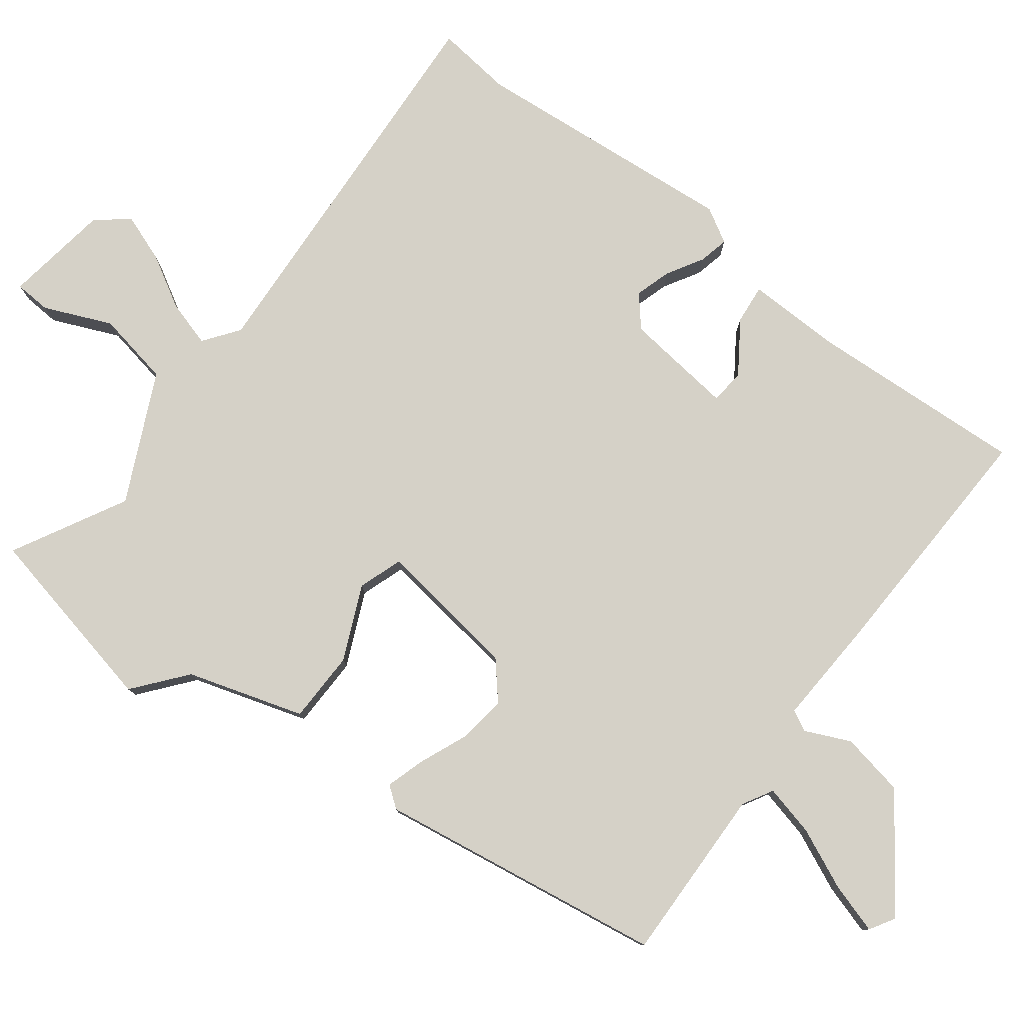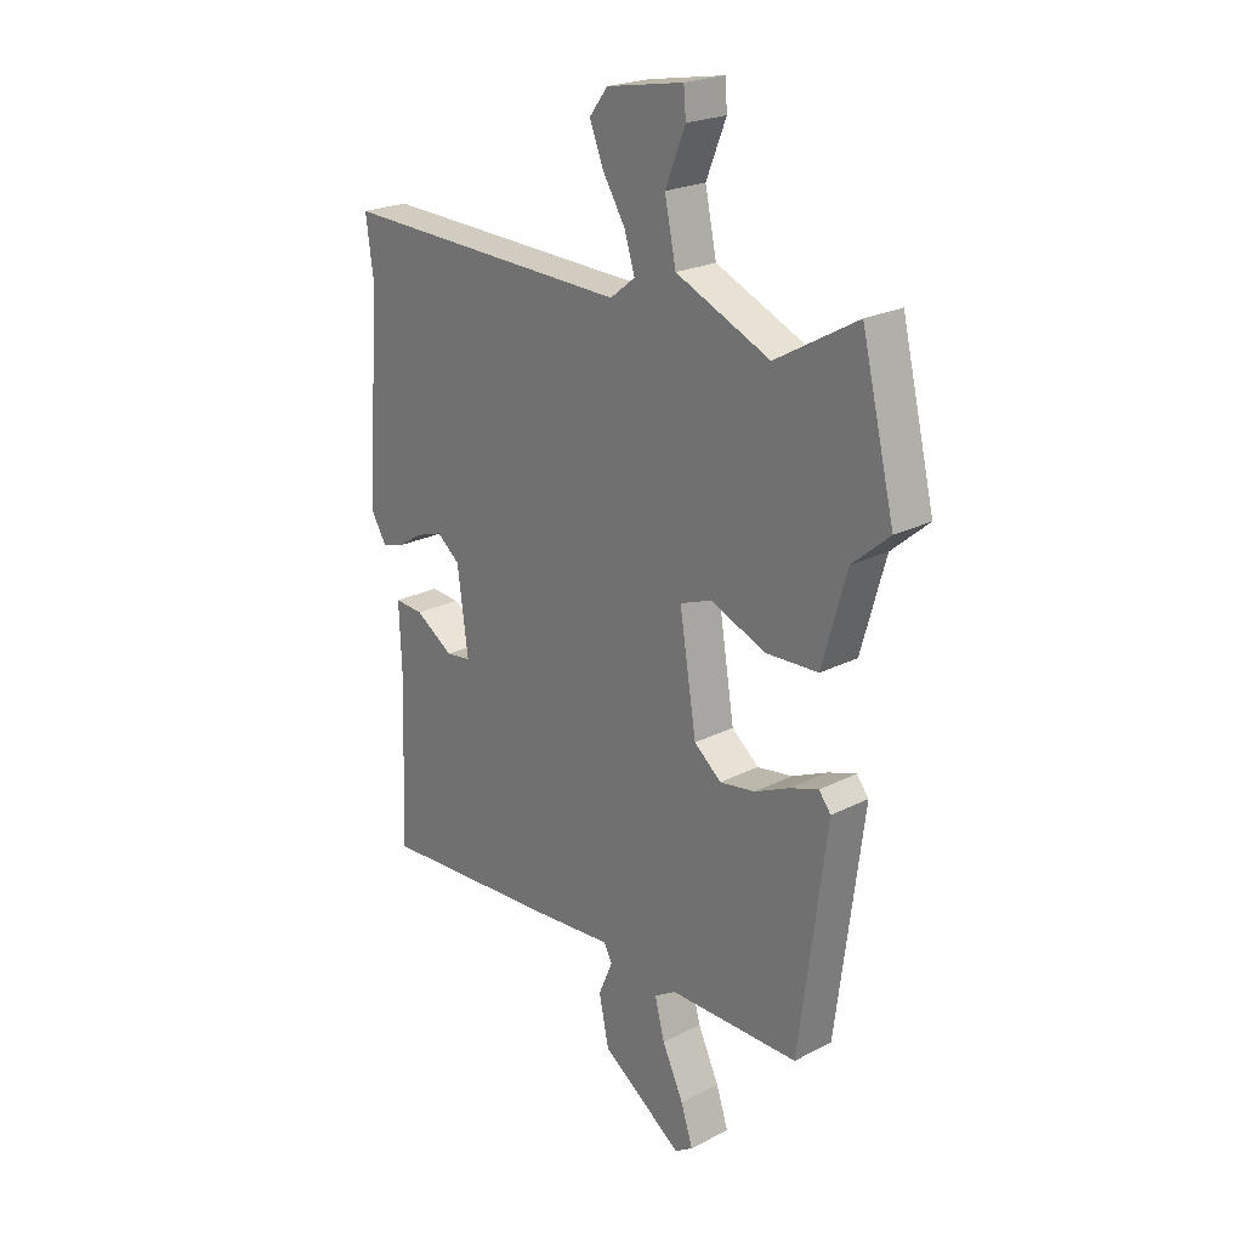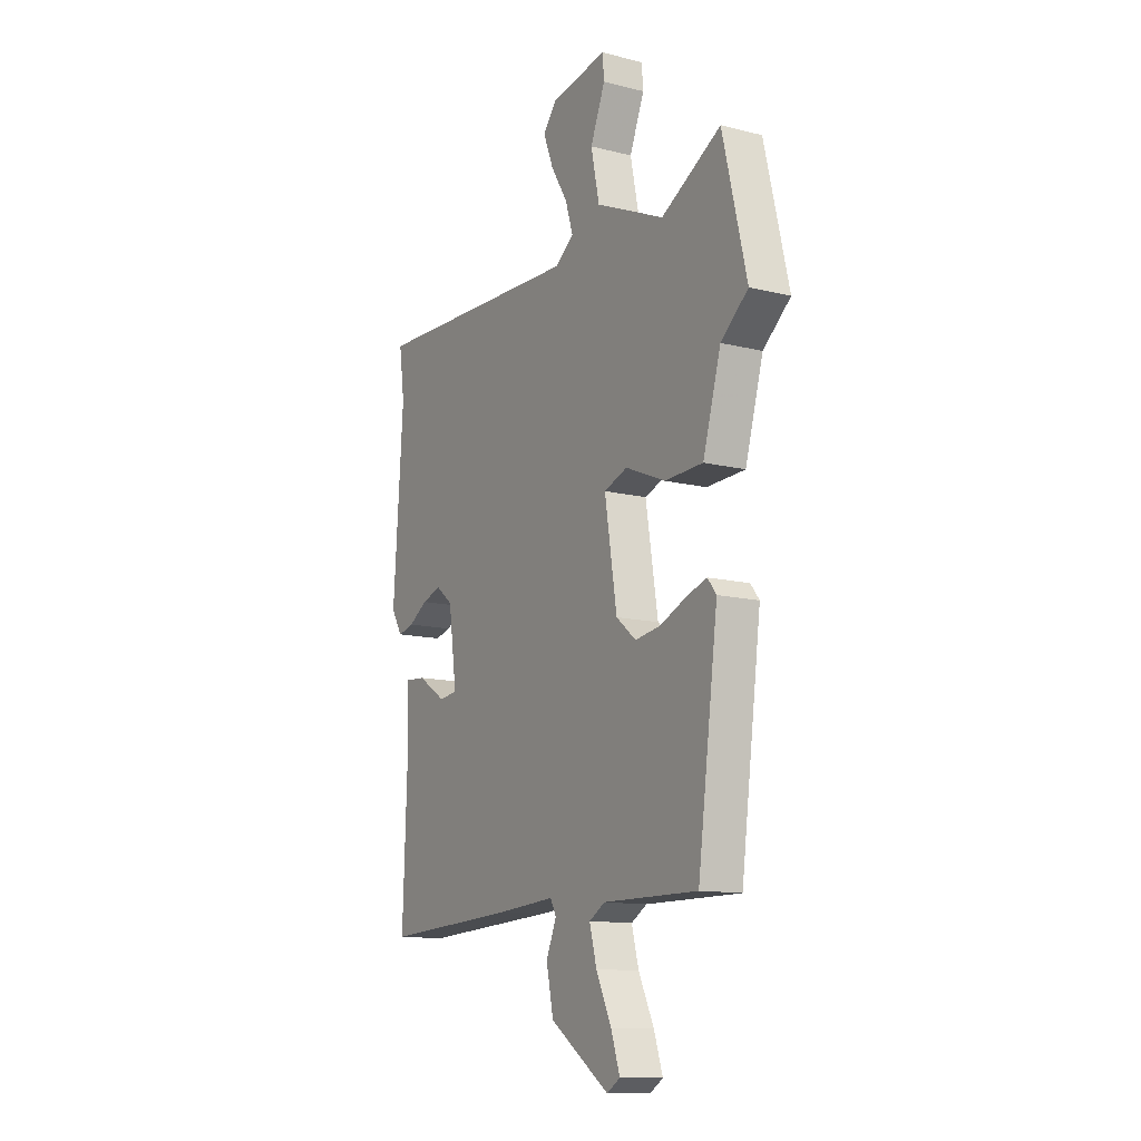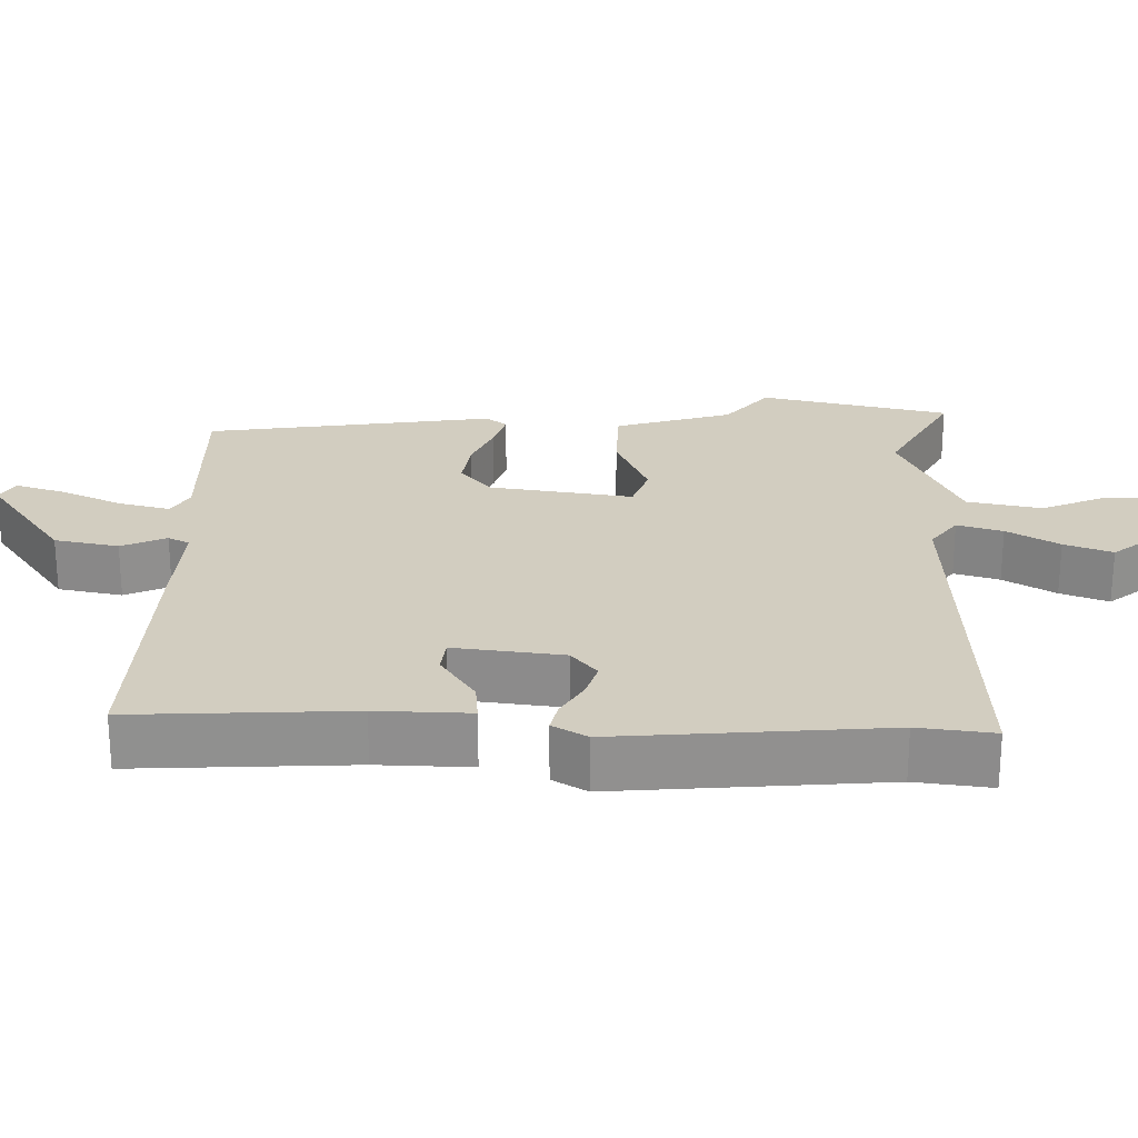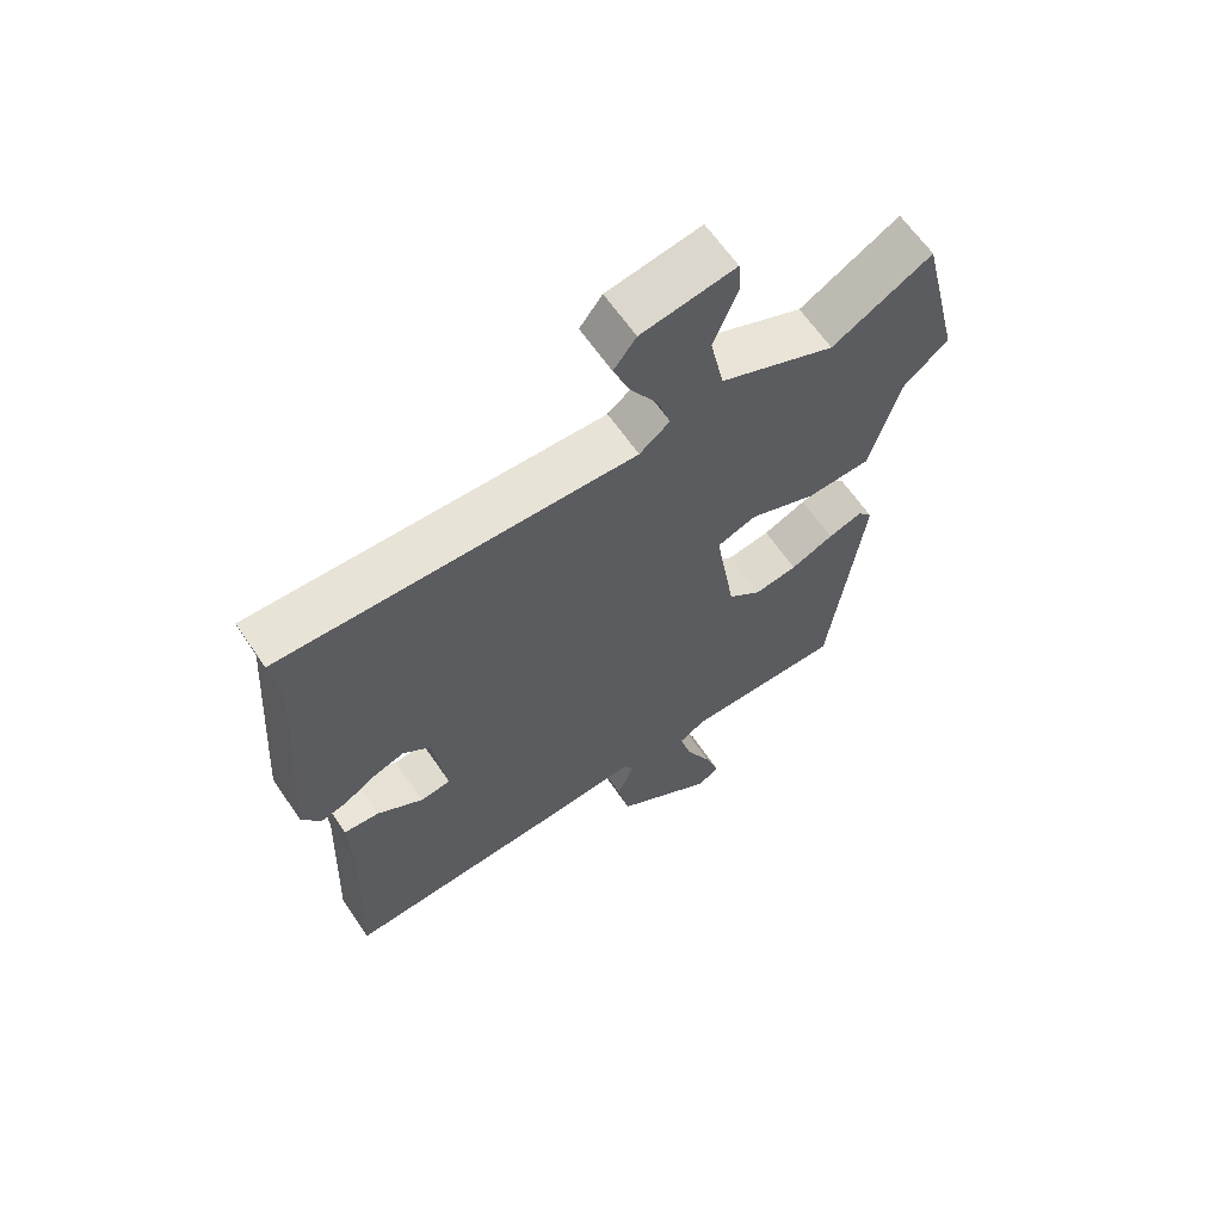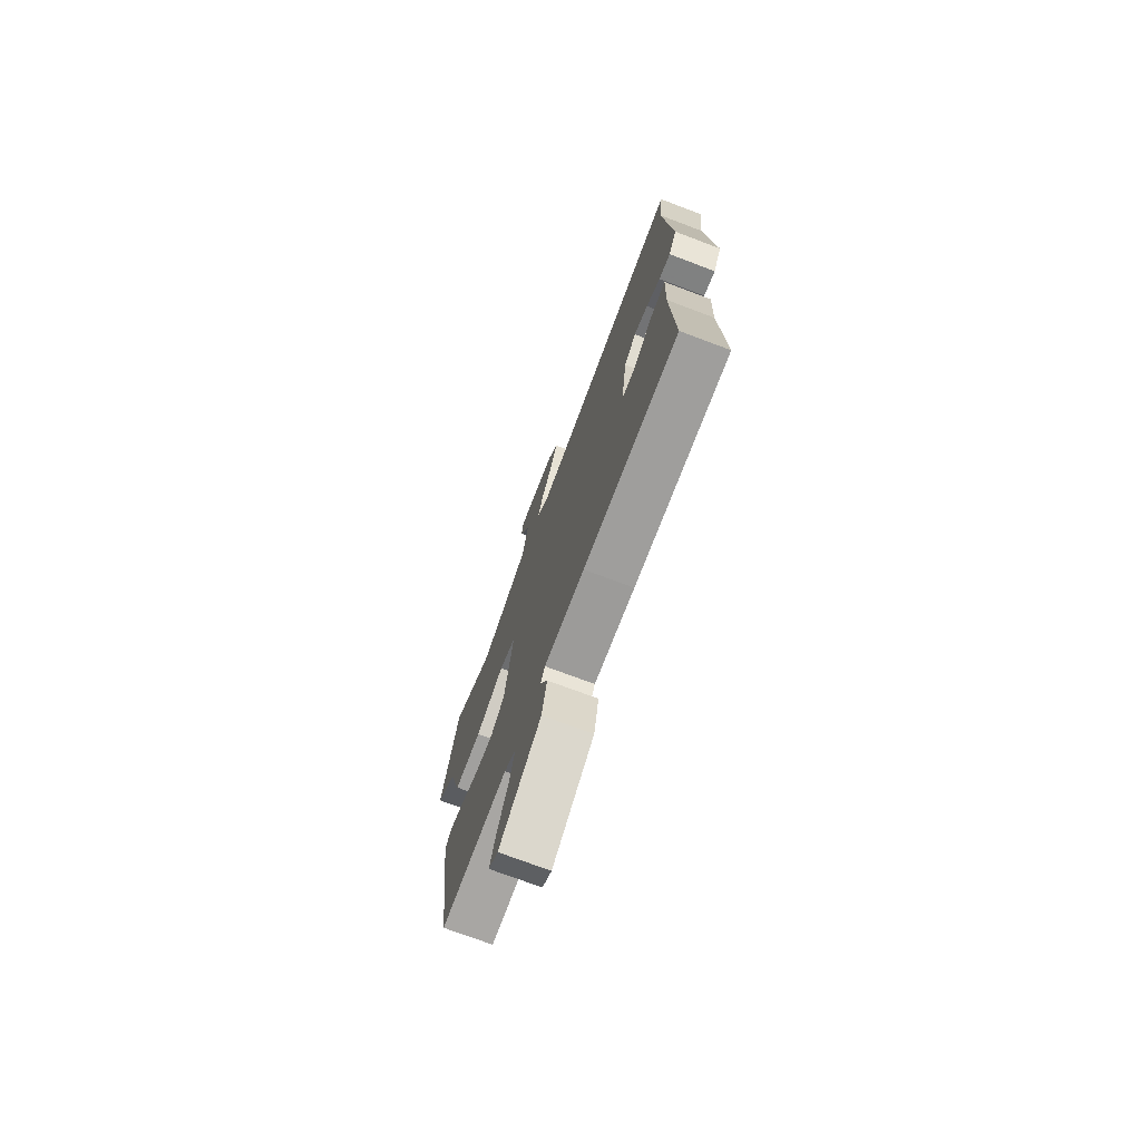
<metadata>
{"format":"obj","ext":"obj","renderer":"f3d","projection":"perspective","resolution":1024,"background":"white","views":[{"elev":79.5,"azim":125.9,"up":"+Y"},{"elev":22.5,"azim":48.5,"up":"+Z"},{"elev":-12.3,"azim":59.4,"up":"+Z"},{"elev":24.6,"azim":-89.7,"up":"+Y"},{"elev":63.4,"azim":-34.2,"up":"+Z"},{"elev":-74.1,"azim":-110.6,"up":"+Z"}]}
</metadata>
<code>
v -0.49 0.07 0.427
v -0.504 0.07 0.529
v 0.032 0.07 0.511
v 0.078 0.07 0.547
v 0.059 0.07 0.608
v 0.017 0.07 0.677
v -0.008 0.07 0.741
v 0.026 0.07 0.785
v 0.168 0.07 0.81
v 0.172 0.07 0.761
v 0.135 0.07 0.67
v 0.156 0.07 0.57
v 0.33 0.07 0.493
v 0.481 0.07 0.579
v 0.542 0.07 0.325
v 0.473 0.07 0.266
v 0.428 0.07 0.108
v 0.331 0.07 0.104
v 0.23 0.07 0.146
v 0.171 0.07 0.124
v 0.202 0.07 -0.068
v 0.252 0.07 -0.109
v 0.317 0.07 -0.099
v 0.382 0.07 -0.07
v 0.434 0.07 -0.053
v 0.456 0.07 -0.081
v 0.405 0.07 -0.47
v 0.166 0.07 -0.469
v 0.126 0.07 -0.493
v 0.144 0.07 -0.561
v 0.183 0.07 -0.643
v 0.205 0.07 -0.71
v 0.172 0.07 -0.731
v 0.023 0.07 -0.628
v 0.005 0.07 -0.542
v 0.031 0.07 -0.481
v 0.016 0.07 -0.453
v -0.128 0.07 -0.464
v -0.464 0.07 -0.483
v -0.453 0.07 -0.188
v -0.458 0.07 -0.062
v -0.405 0.07 -0.066
v -0.335 0.07 -0.111
v -0.289 0.07 -0.105
v -0.309 0.07 0.042
v -0.351 0.07 0.076
v -0.399 0.07 0.06
v -0.447 0.07 0.03
v -0.487 0.07 0.02
v -0.515 0.07 0.066
v -0.49 0 0.427
v -0.504 0 0.529
v 0.032 0 0.511
v 0.078 0 0.547
v 0.059 0 0.608
v 0.017 0 0.677
v -0.008 0 0.741
v 0.026 0 0.785
v 0.168 0 0.81
v 0.172 0 0.761
v 0.135 0 0.67
v 0.156 0 0.57
v 0.33 0 0.493
v 0.481 0 0.579
v 0.542 0 0.325
v 0.473 0 0.266
v 0.428 0 0.108
v 0.331 0 0.104
v 0.23 0 0.146
v 0.171 0 0.124
v 0.202 0 -0.068
v 0.252 0 -0.109
v 0.317 0 -0.099
v 0.382 0 -0.07
v 0.434 0 -0.053
v 0.456 0 -0.081
v 0.405 0 -0.47
v 0.166 0 -0.469
v 0.126 0 -0.493
v 0.144 0 -0.561
v 0.183 0 -0.643
v 0.205 0 -0.71
v 0.172 0 -0.731
v 0.023 0 -0.628
v 0.005 0 -0.542
v 0.031 0 -0.481
v 0.016 0 -0.453
v -0.128 0 -0.464
v -0.464 0 -0.483
v -0.453 0 -0.188
v -0.458 0 -0.062
v -0.405 0 -0.066
v -0.335 0 -0.111
v -0.289 0 -0.105
v -0.309 0 0.042
v -0.351 0 0.076
v -0.399 0 0.06
v -0.447 0 0.03
v -0.487 0 0.02
v -0.515 0 0.066
f 49 50 1
f 48 49 1
f 47 48 1
f 1 2 3
f 47 1 3
f 46 47 3
f 45 46 3 4
f 44 45 4
f 40 41 42 43
f 40 43 44
f 39 40 44
f 38 39 44
f 37 38 44
f 34 35 36
f 33 34 36
f 32 33 36
f 31 32 36
f 30 31 36
f 29 30 36 37
f 37 44 4
f 29 37 4
f 28 29 4
f 26 27 28
f 25 26 28
f 24 25 28
f 23 24 28
f 16 17 18 19
f 16 19 20
f 15 16 20
f 14 15 20
f 13 14 20
f 12 13 20
f 11 12 20
f 9 10 11
f 8 9 11
f 7 8 11
f 6 7 11
f 5 6 11
f 4 5 11
f 4 11 20
f 28 4 20 21
f 22 23 28
f 21 22 28
f 51 100 99
f 51 99 98
f 51 98 97
f 53 52 51
f 53 51 97
f 53 97 96
f 54 53 96 95
f 54 95 94
f 93 92 91 90
f 94 93 90
f 94 90 89
f 94 89 88
f 94 88 87
f 86 85 84
f 86 84 83
f 86 83 82
f 86 82 81
f 86 81 80
f 87 86 80 79
f 54 94 87
f 54 87 79
f 54 79 78
f 78 77 76
f 78 76 75
f 78 75 74
f 78 74 73
f 69 68 67 66
f 70 69 66
f 70 66 65
f 70 65 64
f 70 64 63
f 70 63 62
f 70 62 61
f 61 60 59
f 61 59 58
f 61 58 57
f 61 57 56
f 61 56 55
f 61 55 54
f 70 61 54
f 71 70 54 78
f 78 73 72
f 78 72 71
f 1 51 52 2
f 2 52 53 3
f 3 53 54 4
f 4 54 55 5
f 5 55 56 6
f 6 56 57 7
f 7 57 58 8
f 8 58 59 9
f 9 59 60 10
f 10 60 61 11
f 11 61 62 12
f 12 62 63 13
f 13 63 64 14
f 14 64 65 15
f 15 65 66 16
f 16 66 67 17
f 17 67 68 18
f 18 68 69 19
f 19 69 70 20
f 20 70 71 21
f 21 71 72 22
f 22 72 73 23
f 23 73 74 24
f 24 74 75 25
f 25 75 76 26
f 26 76 77 27
f 27 77 78 28
f 28 78 79 29
f 29 79 80 30
f 30 80 81 31
f 31 81 82 32
f 32 82 83 33
f 33 83 84 34
f 34 84 85 35
f 35 85 86 36
f 36 86 87 37
f 37 87 88 38
f 38 88 89 39
f 39 89 90 40
f 40 90 91 41
f 41 91 92 42
f 42 92 93 43
f 43 93 94 44
f 44 94 95 45
f 45 95 96 46
f 46 96 97 47
f 47 97 98 48
f 48 98 99 49
f 49 99 100 50
f 50 100 51 1

</code>
